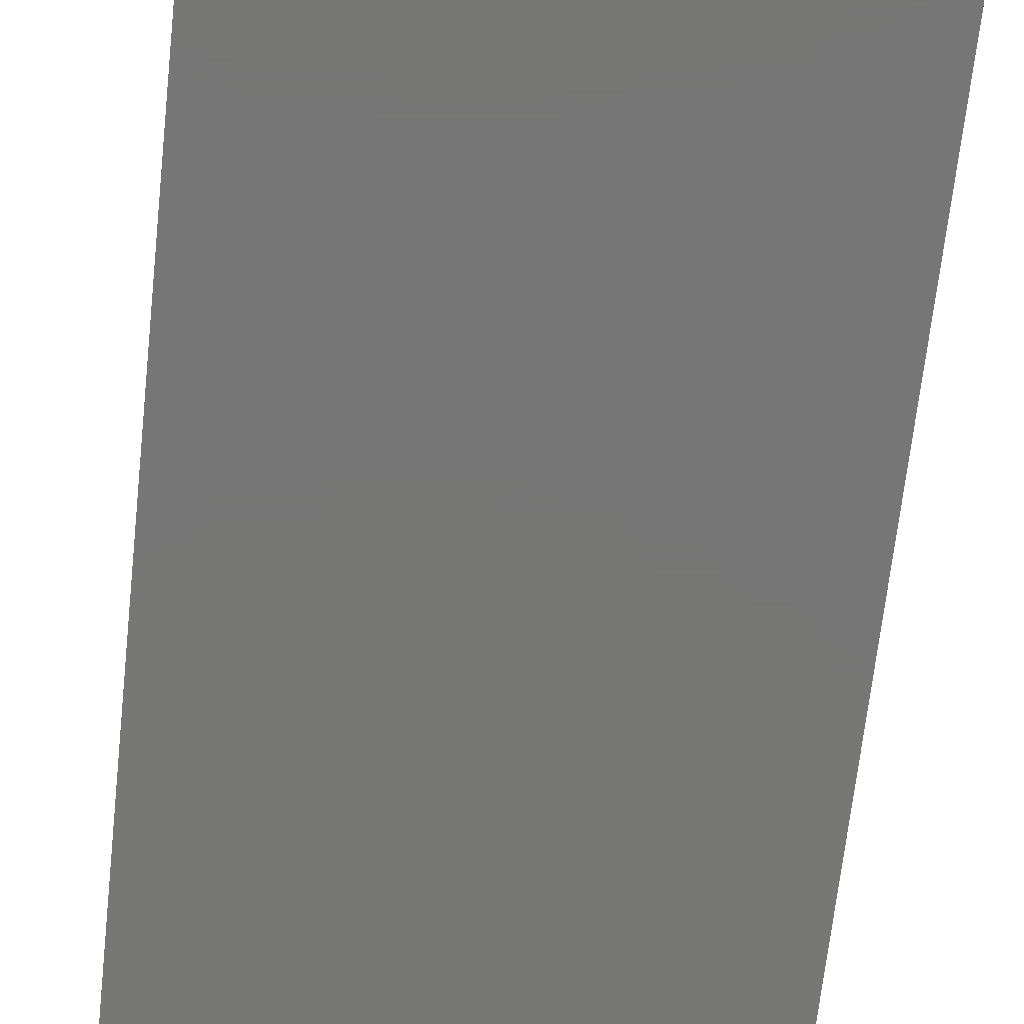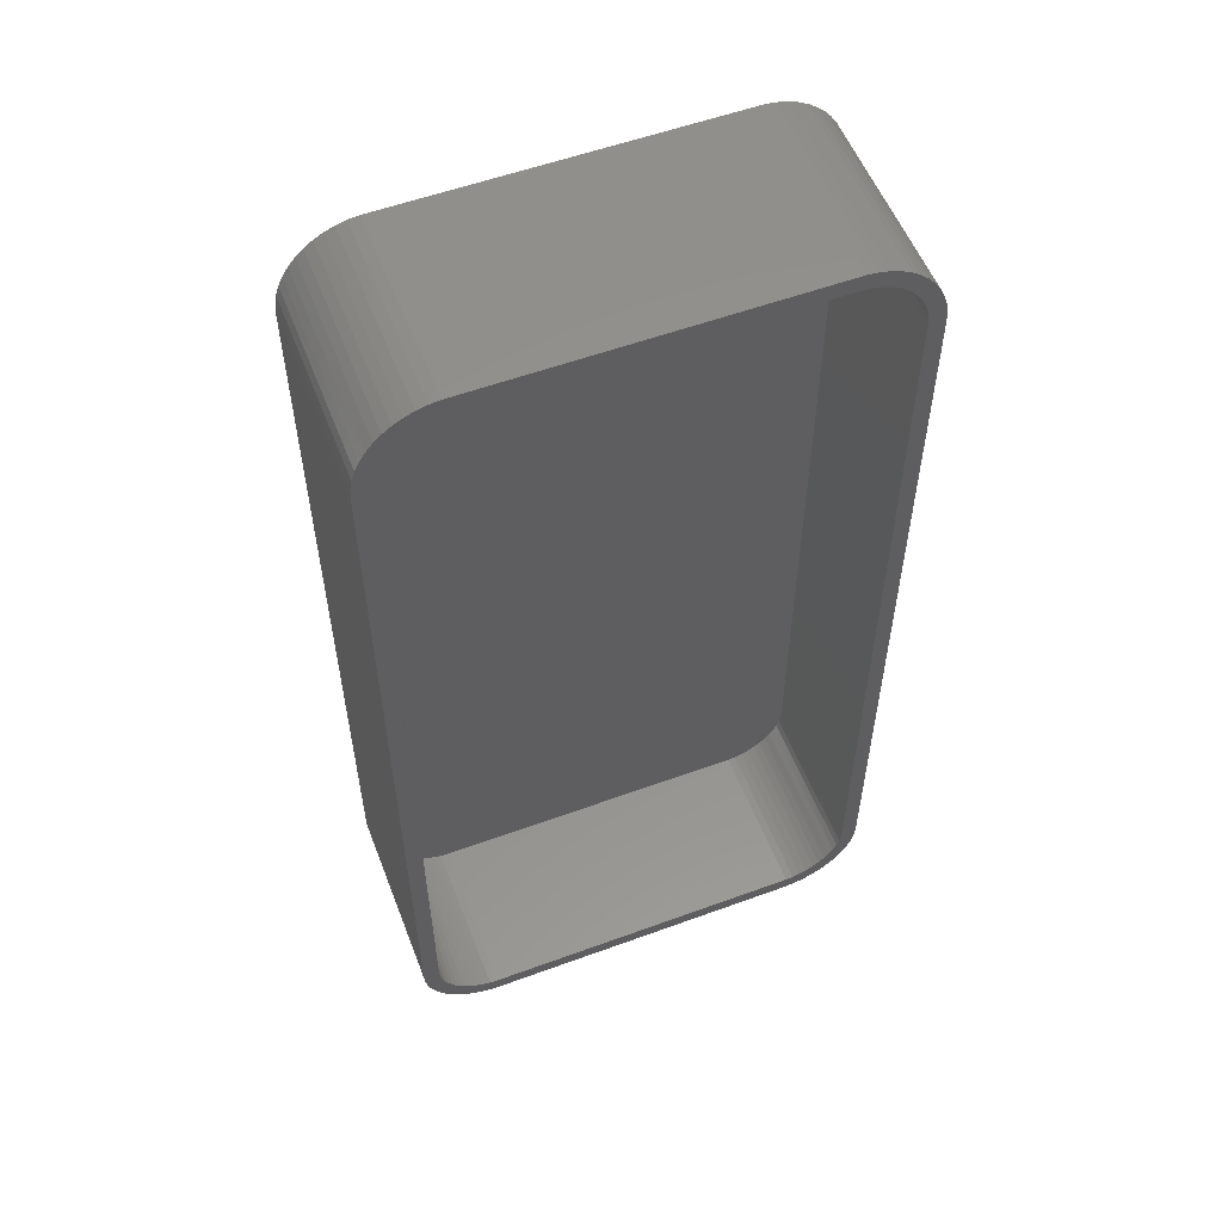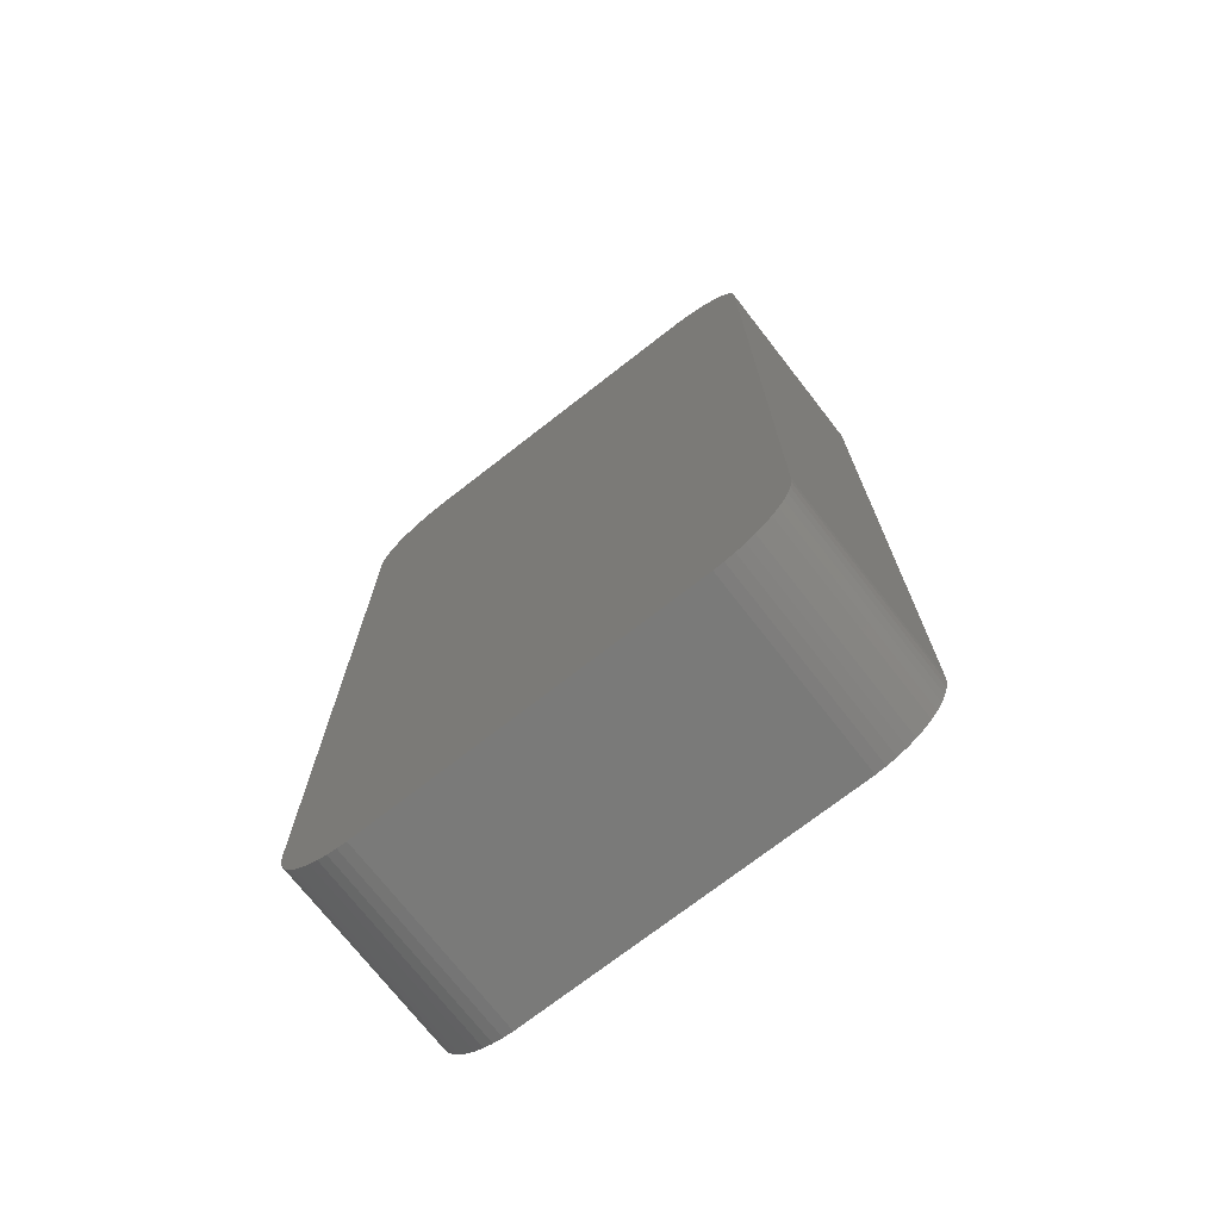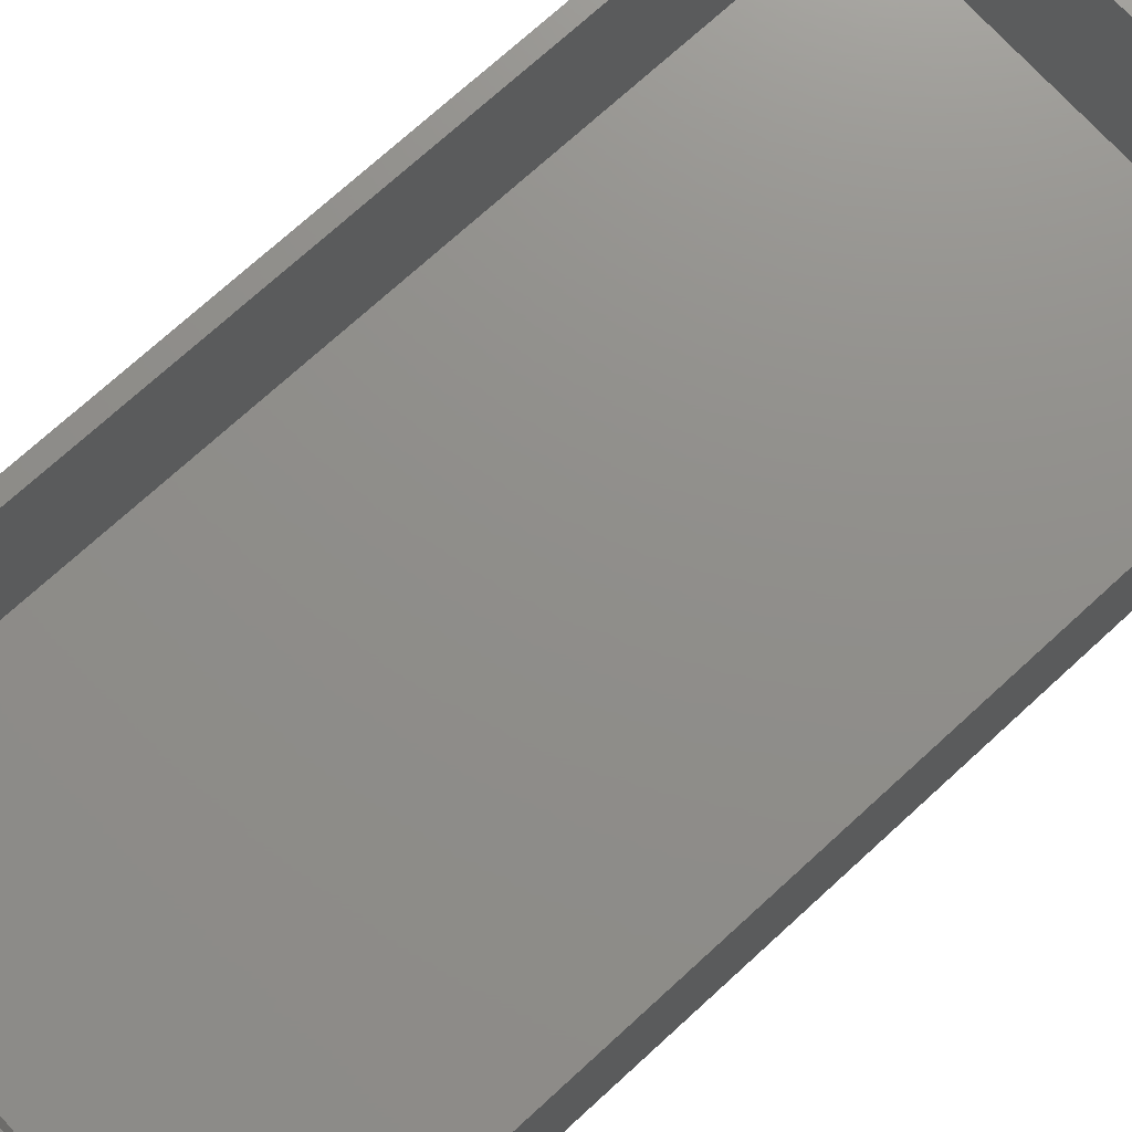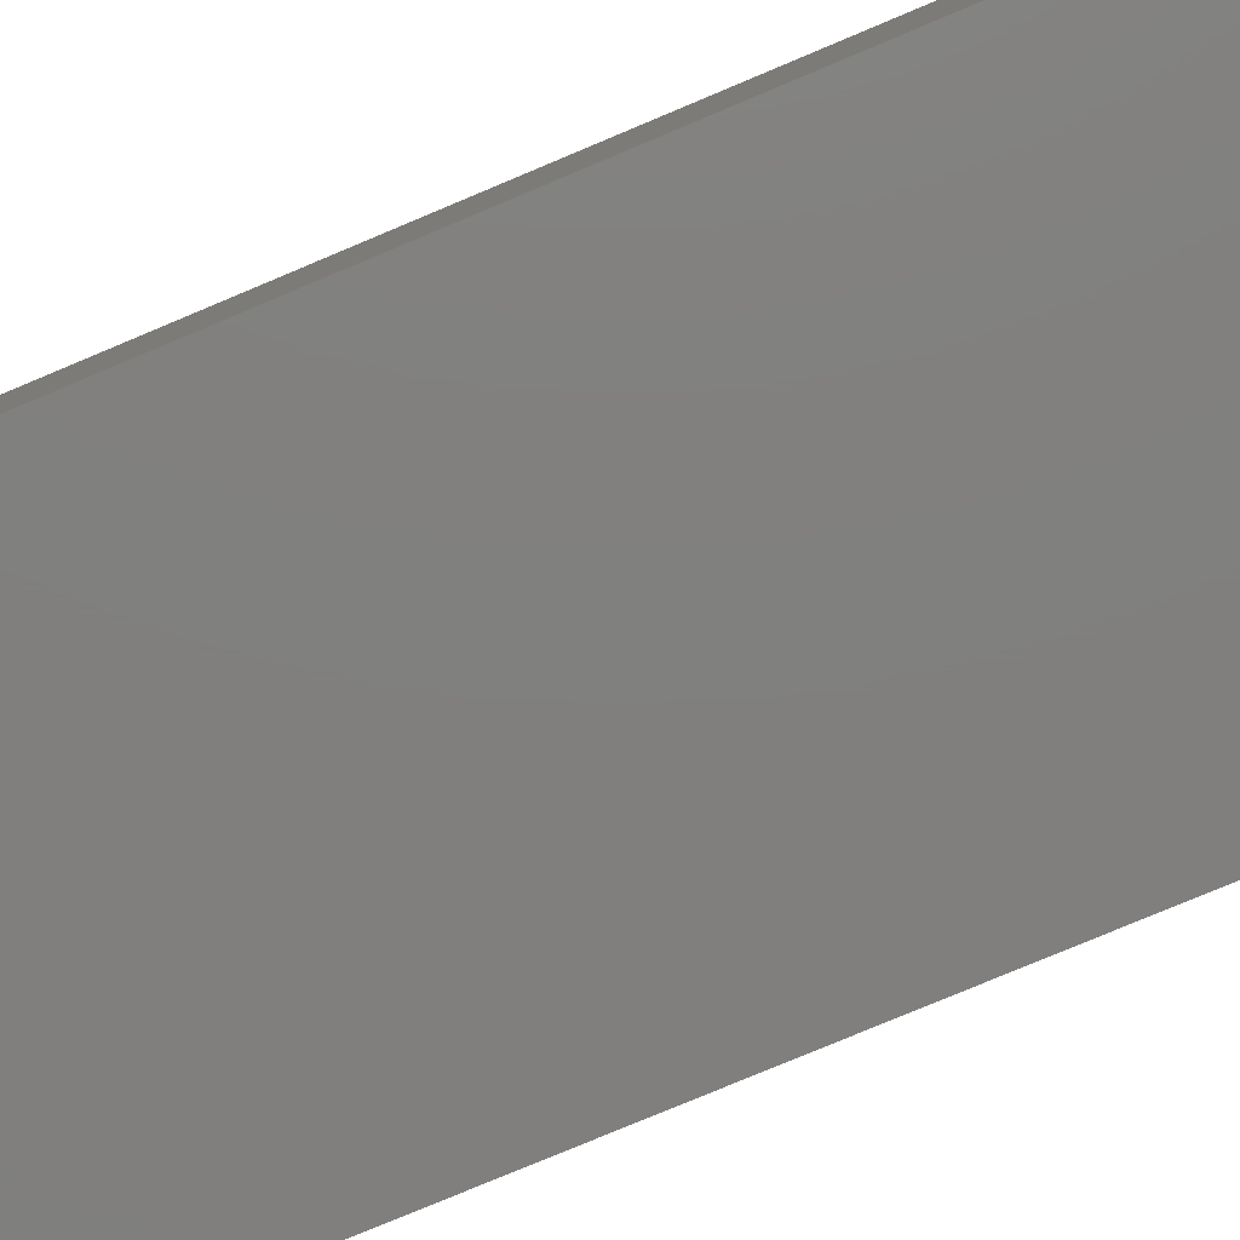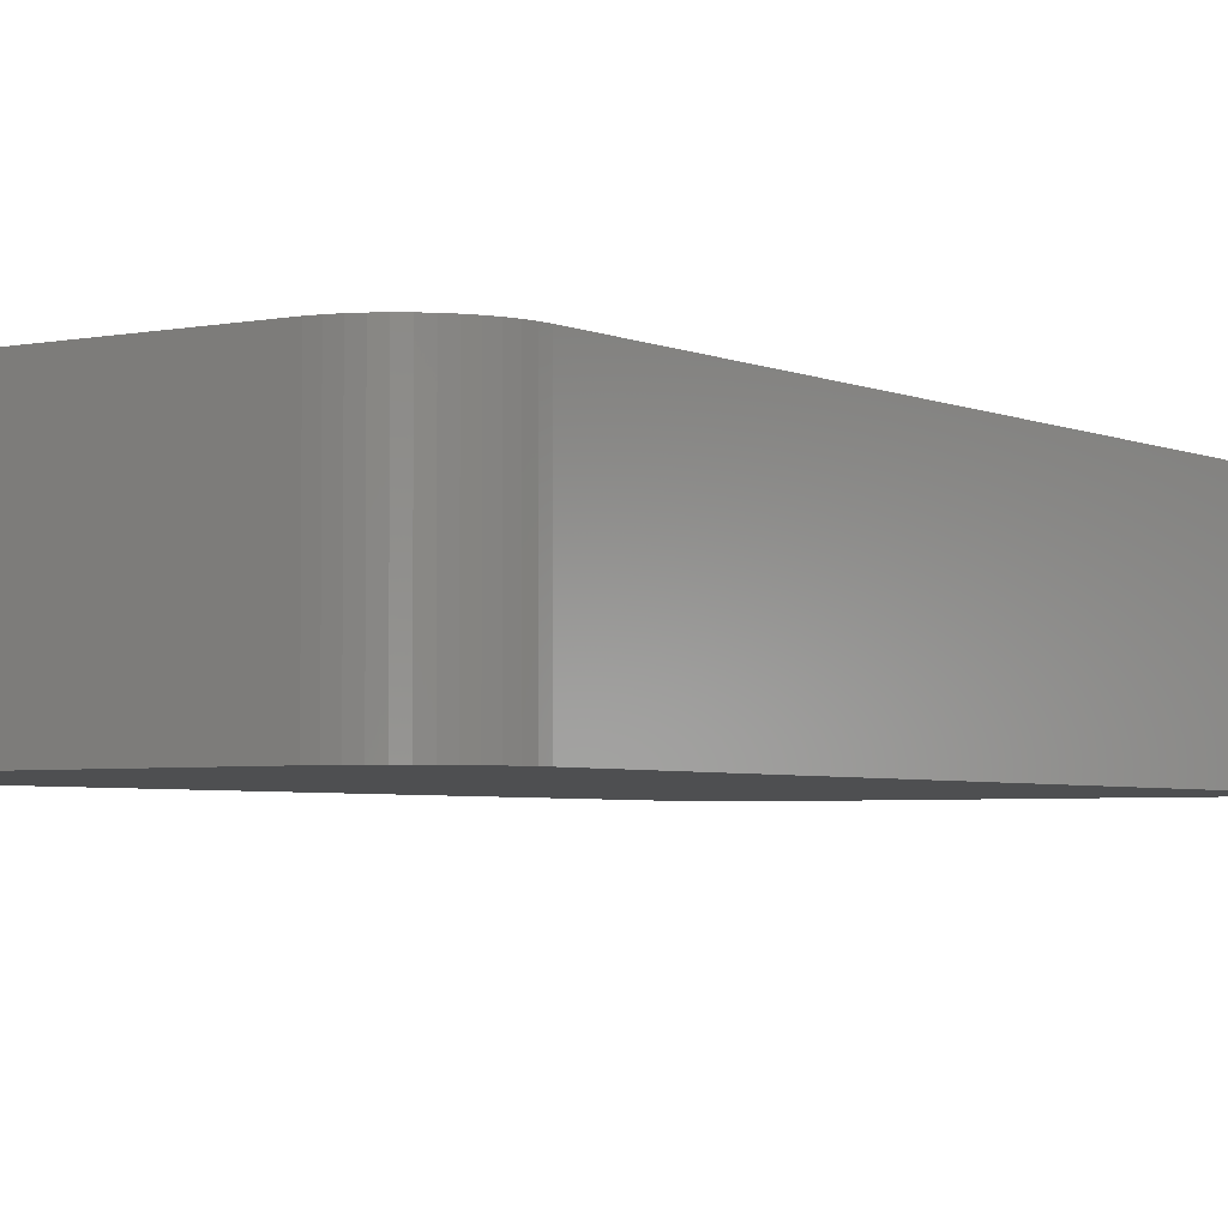
<metadata>
{"format":"stl","ext":"stl","renderer":"f3d","projection":"perspective","resolution":1024,"background":"white","views":[{"elev":-69.2,"azim":173.7,"up":"+Z"},{"elev":55.5,"azim":-21.1,"up":"+Y"},{"elev":-72.8,"azim":-142.1,"up":"+Y"},{"elev":73.3,"azim":47.6,"up":"+Z"},{"elev":-79.8,"azim":-67.3,"up":"+Z"},{"elev":-3.7,"azim":34.2,"up":"+Z"}]}
</metadata>
<code>
# stl→obj: 208 verts, 412 faces
v -15 -25 0
v -15 25 12
v -15 25 0
v -15 -25 12
v -14.96 -25.63 0
v -14.96 -25.63 12
v -14.96 25.63 12
v -14.96 25.63 0
v 14 25 12
v 15 25 12
v 14.96 25.63 12
v 15 -25 12
v 13.97 25.5 12
v 14.84 26.24 12
v 14 -25 12
v 13.87 25.99 12
v 14.65 26.84 12
v 14.96 -25.63 12
v 13.72 26.47 12
v 14.38 27.41 12
v 13.97 -25.5 12
v 13.51 26.93 12
v 14.05 27.94 12
v 14.84 -26.24 12
v 13.87 -25.99 12
v 13.24 27.35 12
v 13.64 28.42 12
v 12.92 27.74 12
v 13.19 28.85 12
v 12.55 28.08 12
v 12.68 29.22 12
v 12.14 28.38 12
v 12.13 29.52 12
v 11.7 28.62 12
v 11.55 29.76 12
v 11.24 28.8 12
v 10.94 29.91 12
v 10.75 28.93 12
v 10.31 29.99 12
v 10.25 28.99 12
v -10.25 28.99 12
v -10.31 29.99 12
v -10.75 28.93 12
v -10.94 29.91 12
v -11.24 28.8 12
v -11.55 29.76 12
v -11.7 28.62 12
v -12.13 29.52 12
v -12.14 28.38 12
v -12.68 29.22 12
v -12.55 28.08 12
v -13.19 28.85 12
v -12.92 27.74 12
v -13.64 28.42 12
v -13.24 27.35 12
v -14.05 27.94 12
v -13.51 26.93 12
v -14.38 27.41 12
v -13.72 26.47 12
v -14.84 26.24 12
v -13.87 25.99 12
v -14.65 26.84 12
v 14.65 -26.84 12
v 13.72 -26.47 12
v 14.38 -27.41 12
v 13.51 -26.93 12
v 14.05 -27.94 12
v 13.24 -27.35 12
v 13.64 -28.42 12
v 12.92 -27.74 12
v 13.19 -28.85 12
v 12.55 -28.08 12
v 12.68 -29.22 12
v 12.14 -28.38 12
v 12.13 -29.52 12
v 11.7 -28.62 12
v 11.55 -29.76 12
v 11.24 -28.8 12
v 10.94 -29.91 12
v 10.75 -28.93 12
v 10.31 -29.99 12
v 10.25 -28.99 12
v -10.25 -28.99 12
v -10.31 -29.99 12
v -10.75 -28.93 12
v -10.94 -29.91 12
v -11.24 -28.8 12
v -11.55 -29.76 12
v -11.7 -28.62 12
v -12.13 -29.52 12
v -12.14 -28.38 12
v -12.68 -29.22 12
v -12.55 -28.08 12
v -13.19 -28.85 12
v -12.92 -27.74 12
v -13.64 -28.42 12
v -13.24 -27.35 12
v -14.05 -27.94 12
v -13.51 -26.93 12
v -14.38 -27.41 12
v -13.72 -26.47 12
v -14.65 -26.84 12
v -13.87 -25.99 12
v -14.84 -26.24 12
v -13.97 -25.5 12
v -14 -25 12
v -14 25 12
v -13.97 25.5 12
v 15 25 0
v 15 -25 0
v 13.64 28.42 0
v 14.05 27.94 0
v -10.31 -29.99 0
v 10.31 -29.99 0
v 14.38 -27.41 0
v 14.05 -27.94 0
v 10.31 29.99 0
v -10.31 29.99 0
v -12.68 -29.22 0
v -12.13 -29.52 0
v -11.55 -29.76 0
v -13.64 -28.42 0
v -13.19 -28.85 0
v 14.96 -25.63 0
v 14.65 26.84 0
v 14.84 26.24 0
v 10.94 29.91 0
v -14.84 26.24 0
v -14.65 26.84 0
v 14.84 -26.24 0
v 14.65 -26.84 0
v 14.96 25.63 0
v 13.64 -28.42 0
v 13.19 -28.85 0
v 14.38 27.41 0
v 12.68 -29.22 0
v 12.13 -29.52 0
v 11.55 -29.76 0
v 10.94 -29.91 0
v 12.68 29.22 0
v 12.13 29.52 0
v 11.55 29.76 0
v 13.19 28.85 0
v -10.94 -29.91 0
v -10.94 29.91 0
v -11.55 29.76 0
v -12.13 29.52 0
v -12.68 29.22 0
v -14.05 -27.94 0
v -13.19 28.85 0
v -14.38 -27.41 0
v -13.64 28.42 0
v -14.65 -26.84 0
v -14.05 27.94 0
v -14.84 -26.24 0
v -14.38 27.41 0
v 10.25 28.99 2
v 10.75 28.93 2
v -11.24 28.8 2
v -10.75 28.93 2
v -10.25 28.99 2
v -12.55 28.08 2
v -12.14 28.38 2
v -11.7 28.62 2
v 13.72 -26.47 2
v 13.87 -25.99 2
v 10.25 -28.99 2
v -10.25 -28.99 2
v 10.75 -28.93 2
v -13.51 26.93 2
v -13.72 26.47 2
v 14 -25 2
v 14 25 2
v 11.7 28.62 2
v 12.14 28.38 2
v -12.92 27.74 2
v -13.24 27.35 2
v -14 -25 2
v -13.97 -25.5 2
v -14 25 2
v -13.97 25.5 2
v -13.87 25.99 2
v 13.97 -25.5 2
v 13.87 25.99 2
v 13.72 26.47 2
v 11.24 28.8 2
v 13.97 25.5 2
v 13.51 26.93 2
v 13.24 27.35 2
v 12.92 27.74 2
v 12.55 28.08 2
v 13.51 -26.93 2
v 13.24 -27.35 2
v 12.92 -27.74 2
v 12.14 -28.38 2
v 11.7 -28.62 2
v 11.24 -28.8 2
v 12.55 -28.08 2
v -10.75 -28.93 2
v -11.24 -28.8 2
v -11.7 -28.62 2
v -12.14 -28.38 2
v -12.55 -28.08 2
v -12.92 -27.74 2
v -13.24 -27.35 2
v -13.51 -26.93 2
v -13.72 -26.47 2
v -13.87 -25.99 2
f 1 2 3
f 2 1 4
f 5 4 1
f 4 5 6
f 3 7 8
f 7 3 2
f 9 10 11
f 10 9 12
f 13 11 14
f 15 12 9
f 16 14 17
f 12 15 18
f 19 17 20
f 21 18 15
f 22 20 23
f 18 21 24
f 25 24 21
f 11 13 9
f 14 16 13
f 17 19 16
f 26 23 27
f 20 22 19
f 23 26 22
f 28 27 29
f 27 28 26
f 30 29 31
f 29 30 28
f 31 32 30
f 33 32 31
f 33 34 32
f 35 34 33
f 35 36 34
f 37 36 35
f 37 38 36
f 39 38 37
f 39 40 38
f 39 41 40
f 42 41 39
f 42 43 41
f 44 43 42
f 44 45 43
f 46 45 44
f 46 47 45
f 48 47 46
f 48 49 47
f 50 49 48
f 49 50 51
f 52 51 50
f 51 52 53
f 54 53 52
f 53 54 55
f 56 55 54
f 55 56 57
f 58 57 56
f 57 58 59
f 60 61 62
f 59 62 61
f 62 59 58
f 24 25 63
f 64 63 25
f 63 64 65
f 66 65 64
f 65 66 67
f 68 67 66
f 67 68 69
f 70 69 68
f 69 70 71
f 72 71 70
f 71 72 73
f 74 73 72
f 74 75 73
f 76 75 74
f 76 77 75
f 78 77 76
f 78 79 77
f 80 79 78
f 80 81 79
f 82 81 80
f 83 81 82
f 83 84 81
f 85 84 83
f 85 86 84
f 87 86 85
f 87 88 86
f 89 88 87
f 89 90 88
f 91 90 89
f 92 91 93
f 91 92 90
f 94 93 95
f 93 94 92
f 96 95 97
f 98 97 99
f 95 96 94
f 100 99 101
f 102 101 103
f 104 103 105
f 97 98 96
f 6 105 106
f 107 2 106
f 61 60 108
f 4 106 2
f 7 108 60
f 6 106 4
f 108 7 107
f 99 100 98
f 107 7 2
f 101 102 100
f 103 104 102
f 105 6 104
f 12 109 10
f 109 12 110
f 23 111 27
f 111 23 112
f 113 81 84
f 81 113 114
f 67 115 65
f 115 67 116
f 117 42 39
f 42 117 118
f 119 90 92
f 90 119 120
f 120 88 90
f 88 120 121
f 122 94 96
f 94 122 123
f 18 110 12
f 110 18 124
f 14 125 17
f 125 14 126
f 127 39 37
f 39 127 117
f 128 62 129
f 62 128 60
f 114 110 124
f 110 1 109
f 114 124 130
f 3 109 1
f 114 130 131
f 117 109 3
f 114 131 115
f 109 117 132
f 114 115 116
f 132 117 126
f 114 116 133
f 126 117 125
f 114 133 134
f 125 117 135
f 114 134 136
f 135 117 112
f 114 136 137
f 110 114 1
f 114 137 138
f 112 117 111
f 114 138 139
f 140 117 141
f 141 117 142
f 142 117 127
f 1 114 113
f 111 117 143
f 1 113 144
f 143 117 140
f 1 144 121
f 117 3 118
f 1 121 120
f 118 3 145
f 1 120 119
f 145 3 146
f 1 119 123
f 146 3 147
f 1 123 122
f 147 3 148
f 1 122 149
f 148 3 150
f 1 149 151
f 150 3 152
f 1 151 153
f 152 3 154
f 1 153 155
f 154 3 156
f 1 155 5
f 156 3 129
f 129 3 128
f 128 3 8
f 153 104 155
f 104 153 102
f 122 98 149
f 98 122 96
f 151 102 153
f 102 151 100
f 121 86 88
f 86 121 144
f 123 92 94
f 92 123 119
f 65 131 63
f 131 65 115
f 11 126 14
f 126 11 132
f 10 132 11
f 132 10 109
f 20 112 23
f 112 20 135
f 17 135 20
f 135 17 125
f 140 33 31
f 33 140 141
f 111 29 27
f 29 111 143
f 141 35 33
f 35 141 142
f 8 60 128
f 60 8 7
f 154 54 152
f 54 154 56
f 156 56 154
f 56 156 58
f 150 54 52
f 54 150 152
f 129 58 156
f 58 129 62
f 148 52 50
f 52 148 150
f 155 6 5
f 6 155 104
f 149 100 151
f 100 149 98
f 144 84 86
f 84 144 113
f 63 130 24
f 130 63 131
f 24 124 18
f 124 24 130
f 69 116 67
f 116 69 133
f 136 71 73
f 71 136 134
f 143 31 29
f 31 143 140
f 142 37 35
f 37 142 127
f 145 46 44
f 46 145 146
f 118 44 42
f 44 118 145
f 146 48 46
f 48 146 147
f 134 69 71
f 69 134 133
f 137 73 75
f 73 137 136
f 147 50 48
f 50 147 148
f 139 77 79
f 77 139 138
f 114 79 81
f 79 114 139
f 138 75 77
f 75 138 137
f 157 38 40
f 38 157 158
f 159 43 45
f 43 159 160
f 160 41 43
f 41 160 161
f 161 40 41
f 40 161 157
f 162 49 51
f 49 162 163
f 163 47 49
f 47 163 164
f 165 25 166
f 25 165 64
f 167 83 82
f 83 167 168
f 169 82 80
f 82 169 167
f 164 45 47
f 45 164 159
f 59 170 57
f 170 59 171
f 172 9 173
f 9 172 15
f 174 32 34
f 32 174 175
f 55 176 53
f 176 55 177
f 105 178 106
f 178 105 179
f 106 180 107
f 180 106 178
f 107 181 108
f 181 107 180
f 61 171 59
f 171 61 182
f 166 21 183
f 21 166 25
f 184 19 185
f 19 184 16
f 186 34 36
f 34 186 174
f 157 173 187
f 173 180 172
f 157 187 184
f 178 172 180
f 157 184 185
f 167 172 178
f 157 185 188
f 172 167 183
f 157 188 189
f 183 167 166
f 157 189 190
f 166 167 165
f 157 190 191
f 165 167 192
f 157 191 175
f 192 167 193
f 157 175 174
f 173 157 180
f 157 174 186
f 193 167 194
f 157 186 158
f 195 167 196
f 196 167 197
f 197 167 169
f 180 157 161
f 194 167 198
f 180 161 160
f 198 167 195
f 180 160 159
f 167 178 168
f 180 159 164
f 168 178 199
f 180 164 163
f 199 178 200
f 180 163 162
f 200 178 201
f 180 162 176
f 201 178 202
f 180 176 177
f 202 178 203
f 180 177 170
f 203 178 204
f 180 170 171
f 204 178 205
f 180 171 182
f 205 178 206
f 180 182 181
f 206 178 207
f 207 178 208
f 208 178 179
f 103 179 105
f 179 103 208
f 57 177 55
f 177 57 170
f 198 74 72
f 74 198 195
f 193 66 192
f 66 193 68
f 197 80 78
f 80 197 169
f 188 26 189
f 26 188 22
f 175 30 32
f 30 175 191
f 158 36 38
f 36 158 186
f 101 208 103
f 208 101 207
f 95 205 97
f 205 95 204
f 99 207 101
f 207 99 206
f 201 91 89
f 91 201 202
f 200 89 87
f 89 200 201
f 199 87 85
f 87 199 200
f 176 51 53
f 51 176 162
f 192 64 165
f 64 192 66
f 196 78 76
f 78 196 197
f 195 76 74
f 76 195 196
f 183 15 172
f 15 183 21
f 189 28 190
f 28 189 26
f 185 22 188
f 22 185 19
f 187 16 184
f 16 187 13
f 173 13 187
f 13 173 9
f 202 93 91
f 93 202 203
f 203 95 93
f 95 203 204
f 97 206 99
f 206 97 205
f 168 85 83
f 85 168 199
f 194 68 193
f 68 194 70
f 194 72 70
f 72 194 198
f 191 28 30
f 28 191 190
f 108 182 61
f 182 108 181

</code>
